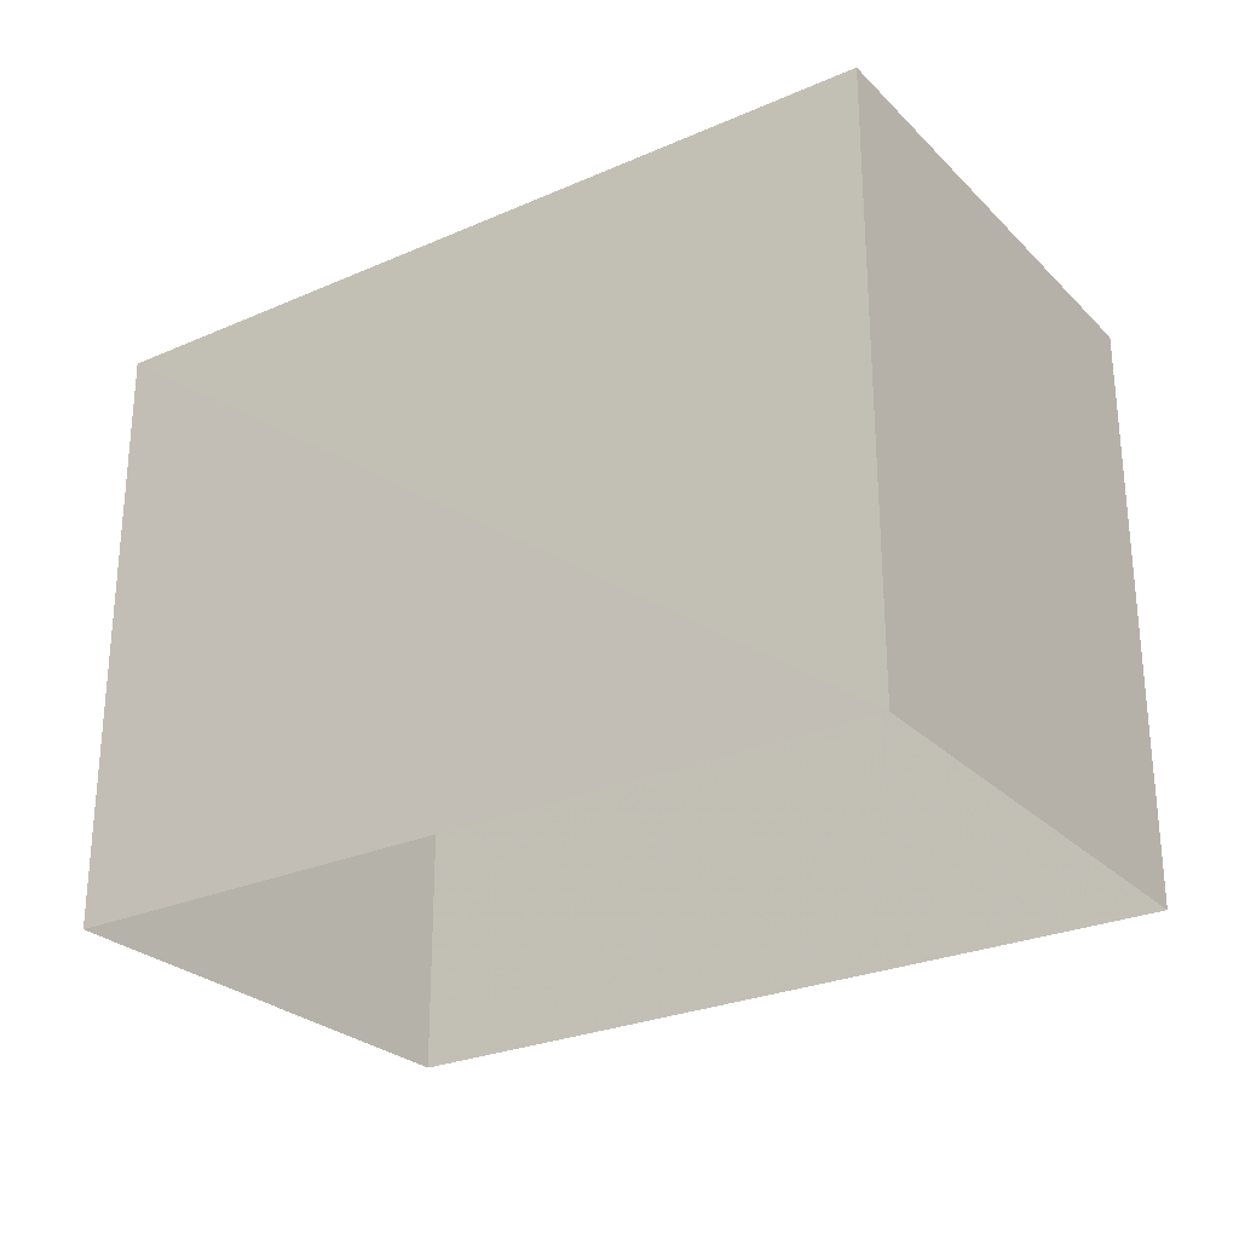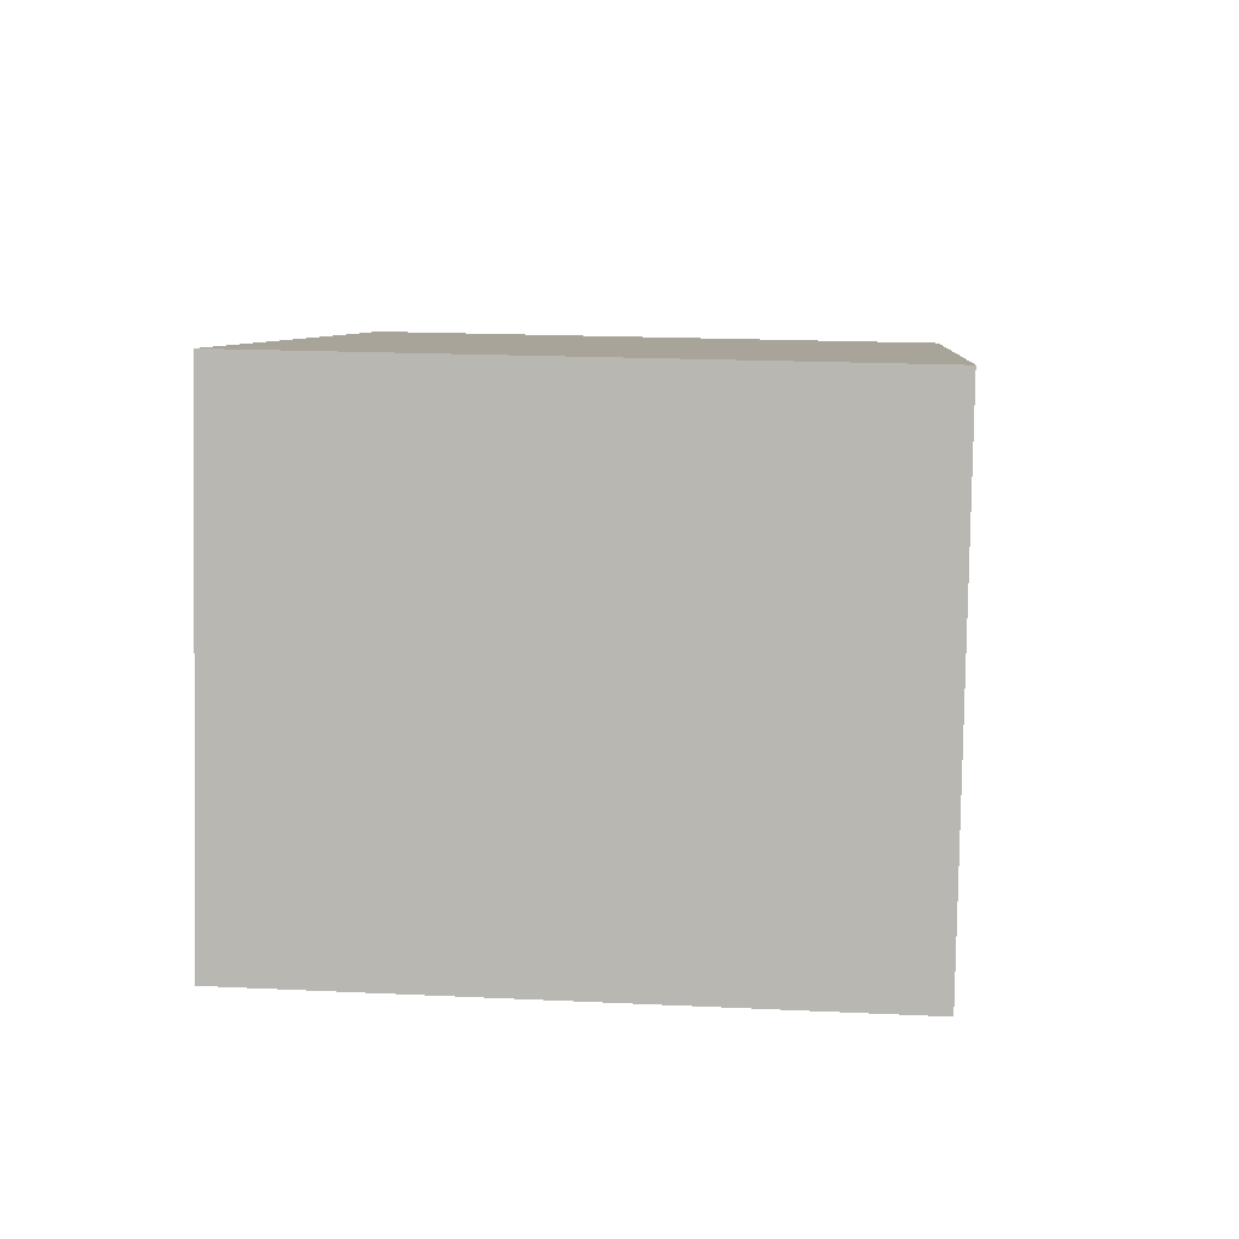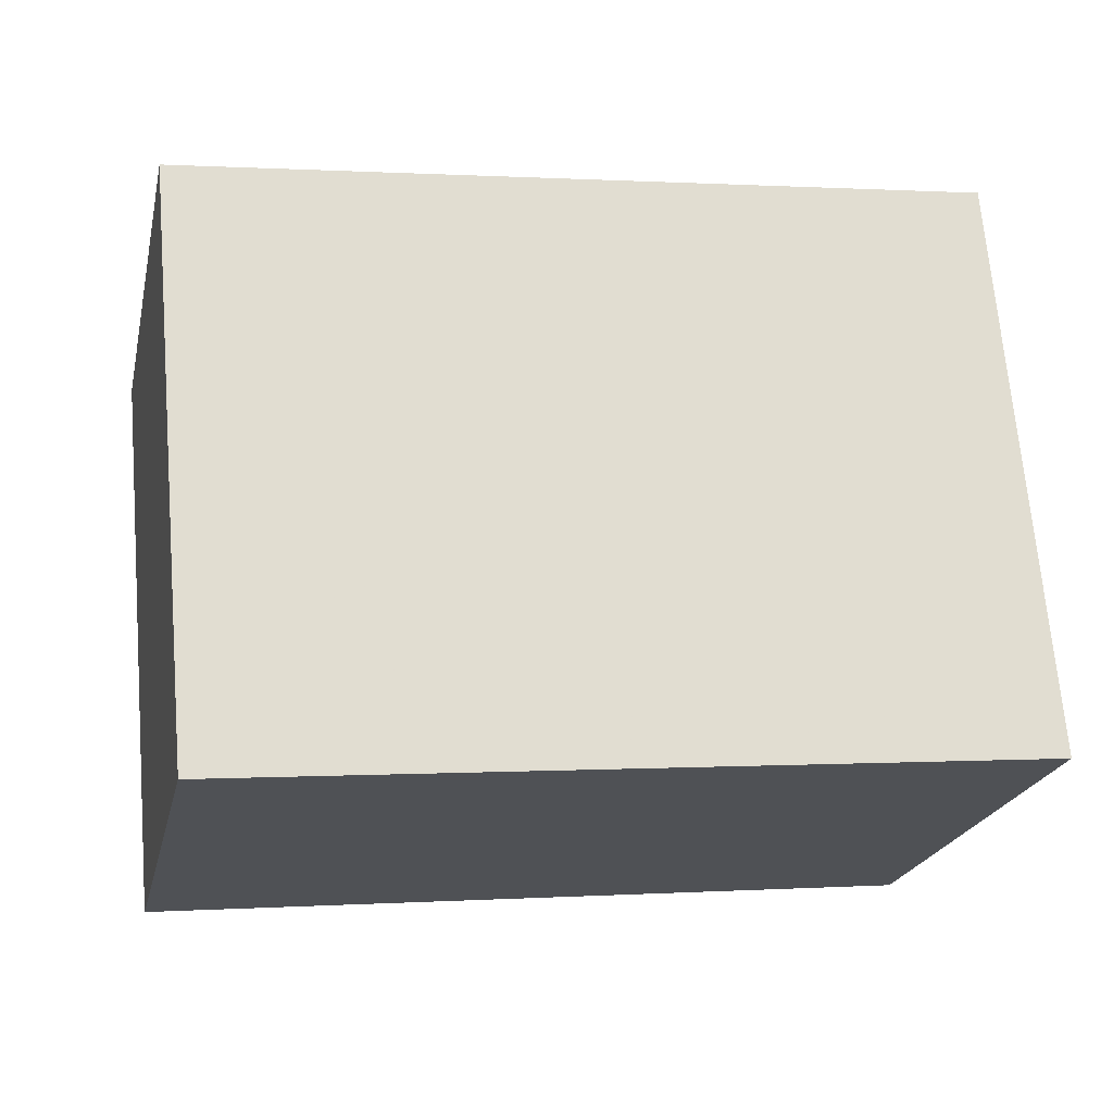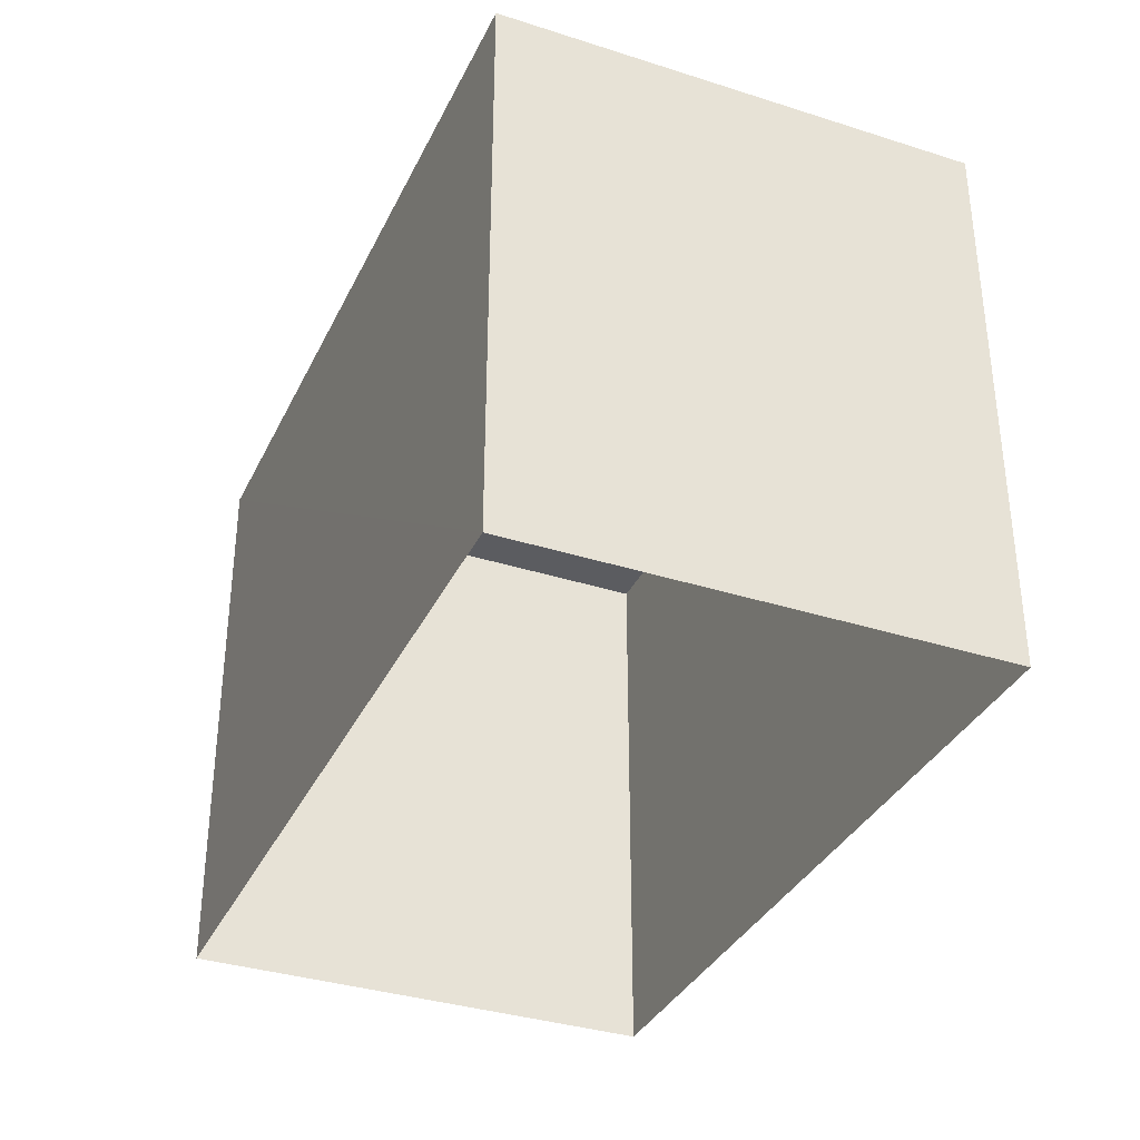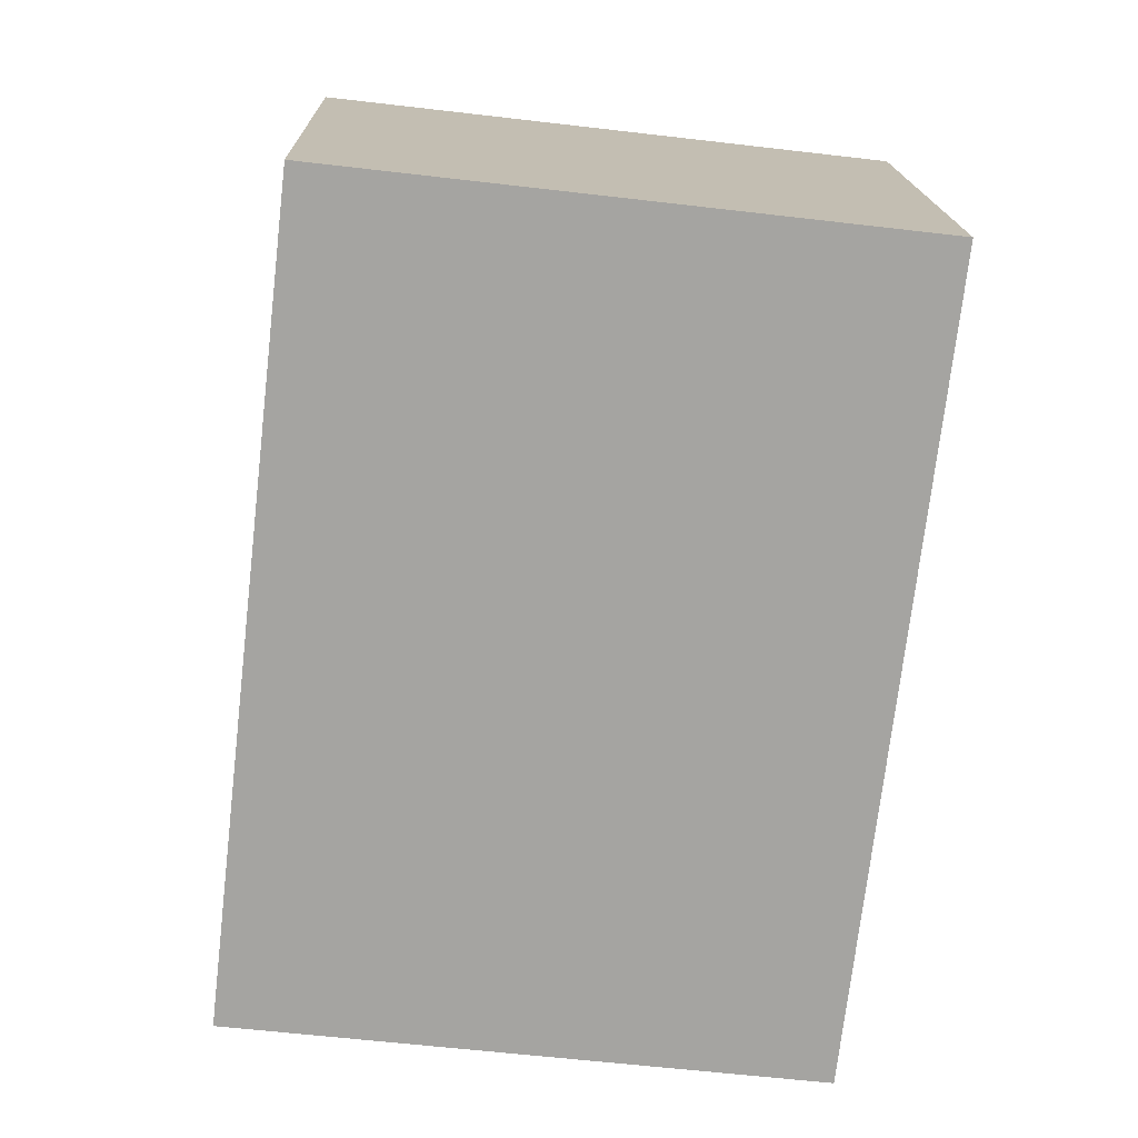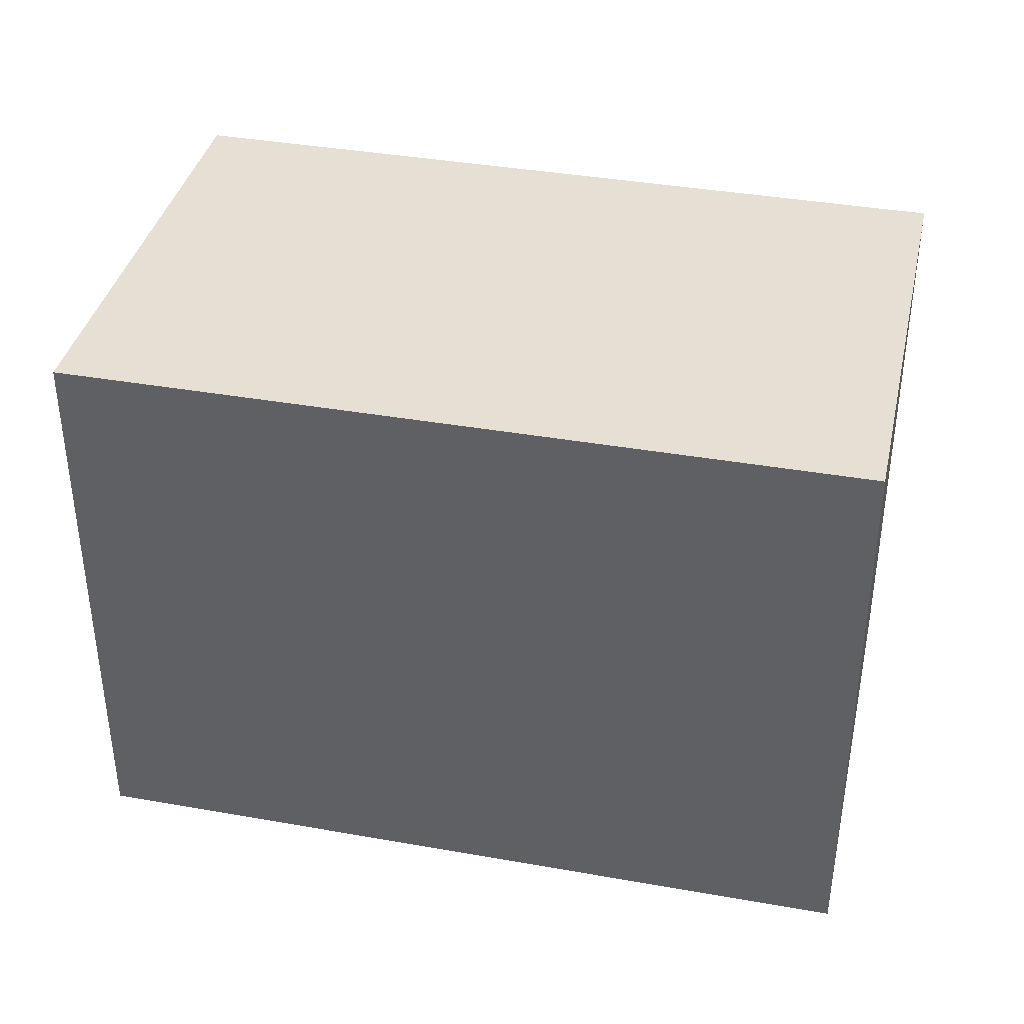
<metadata>
{"format":"obj","ext":"obj","renderer":"f3d","projection":"perspective","resolution":1024,"background":"white","views":[{"elev":-26.9,"azim":-158.0,"up":"+Z"},{"elev":19.3,"azim":-85.1,"up":"+Y"},{"elev":69.5,"azim":-4.8,"up":"+Y"},{"elev":-35.1,"azim":-125.3,"up":"+Z"},{"elev":-60.9,"azim":-96.8,"up":"+Y"},{"elev":38.1,"azim":-179.6,"up":"+Z"}]}
</metadata>
<code>
v -8.895e+04 -1e+05 2.556
v -8.894e+04 -1e+05 2.557
v -8.895e+04 -1e+05 2.557
v -8.894e+04 -1e+05 2.556
v -8.894e+04 -1e+05 7.546
v -8.895e+04 -1e+05 7.545
v -8.895e+04 -1e+05 7.546
v -8.894e+04 -1e+05 7.545
f 1 2 3
f 1 4 2
f 5 6 7
f 5 8 6
f 8 4 1
f 6 8 1
f 7 1 3
f 7 6 1
f 8 2 4
f 8 5 2
f 5 3 2
f 5 7 3

</code>
